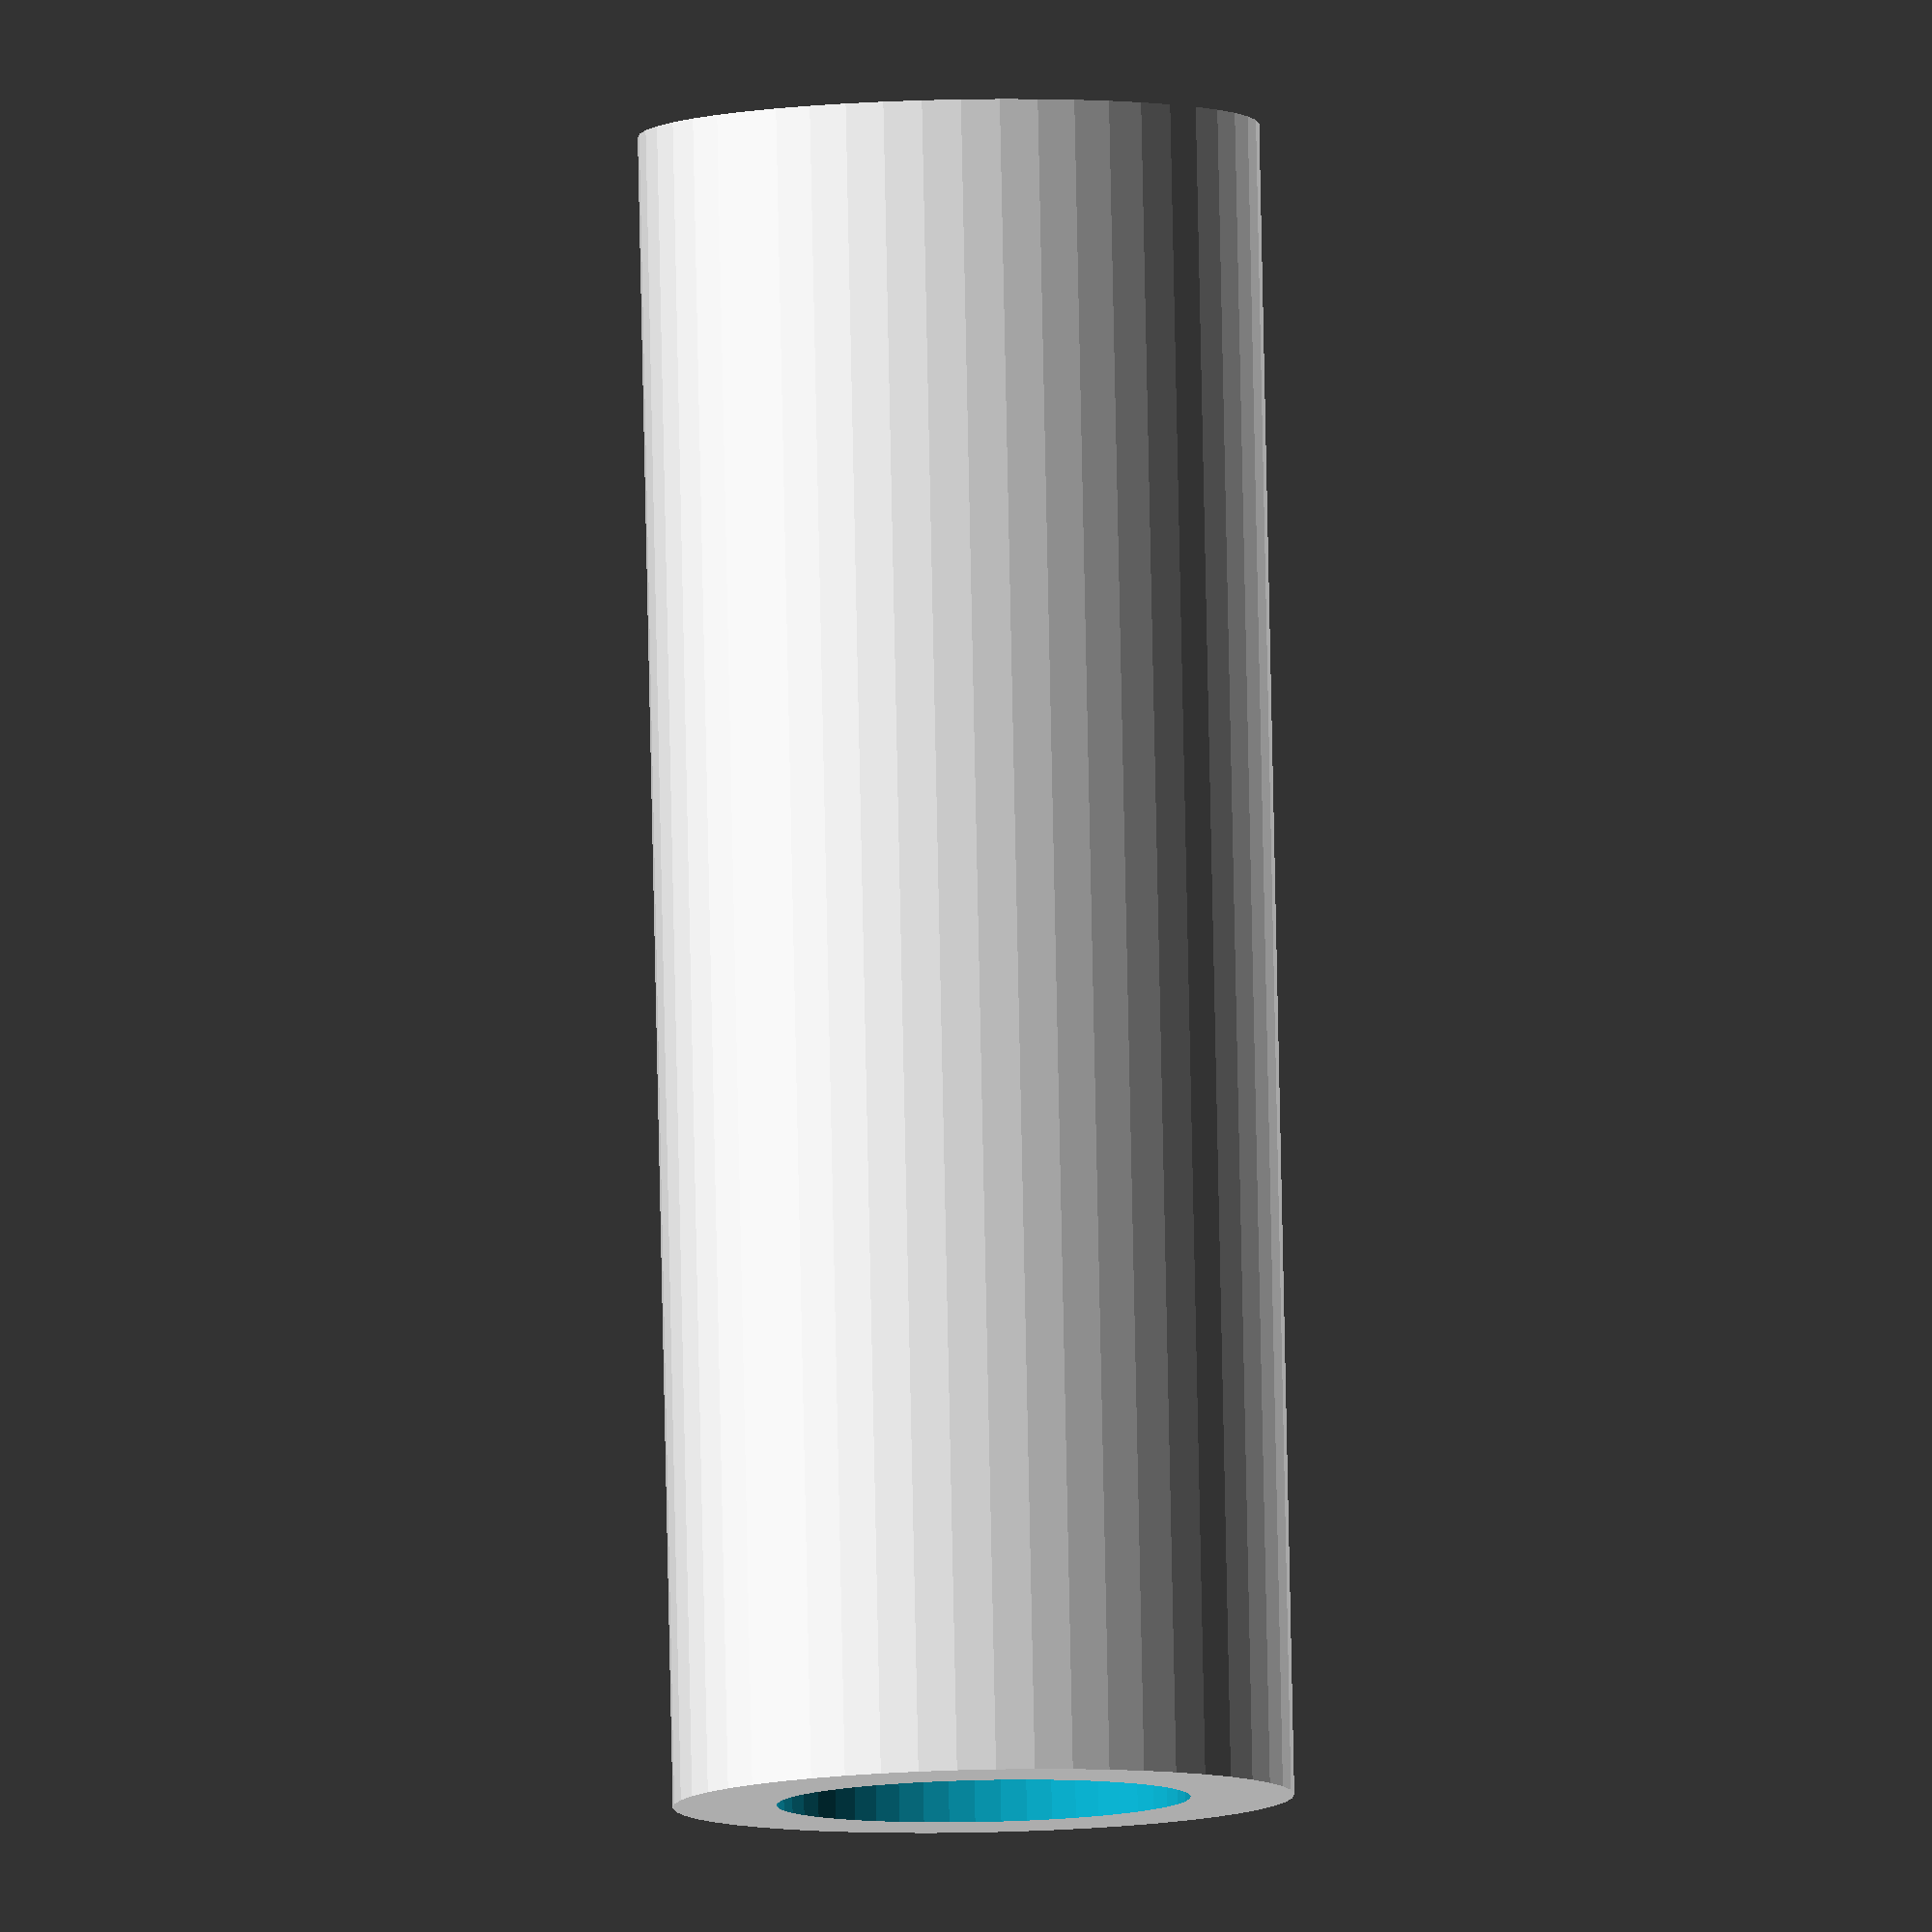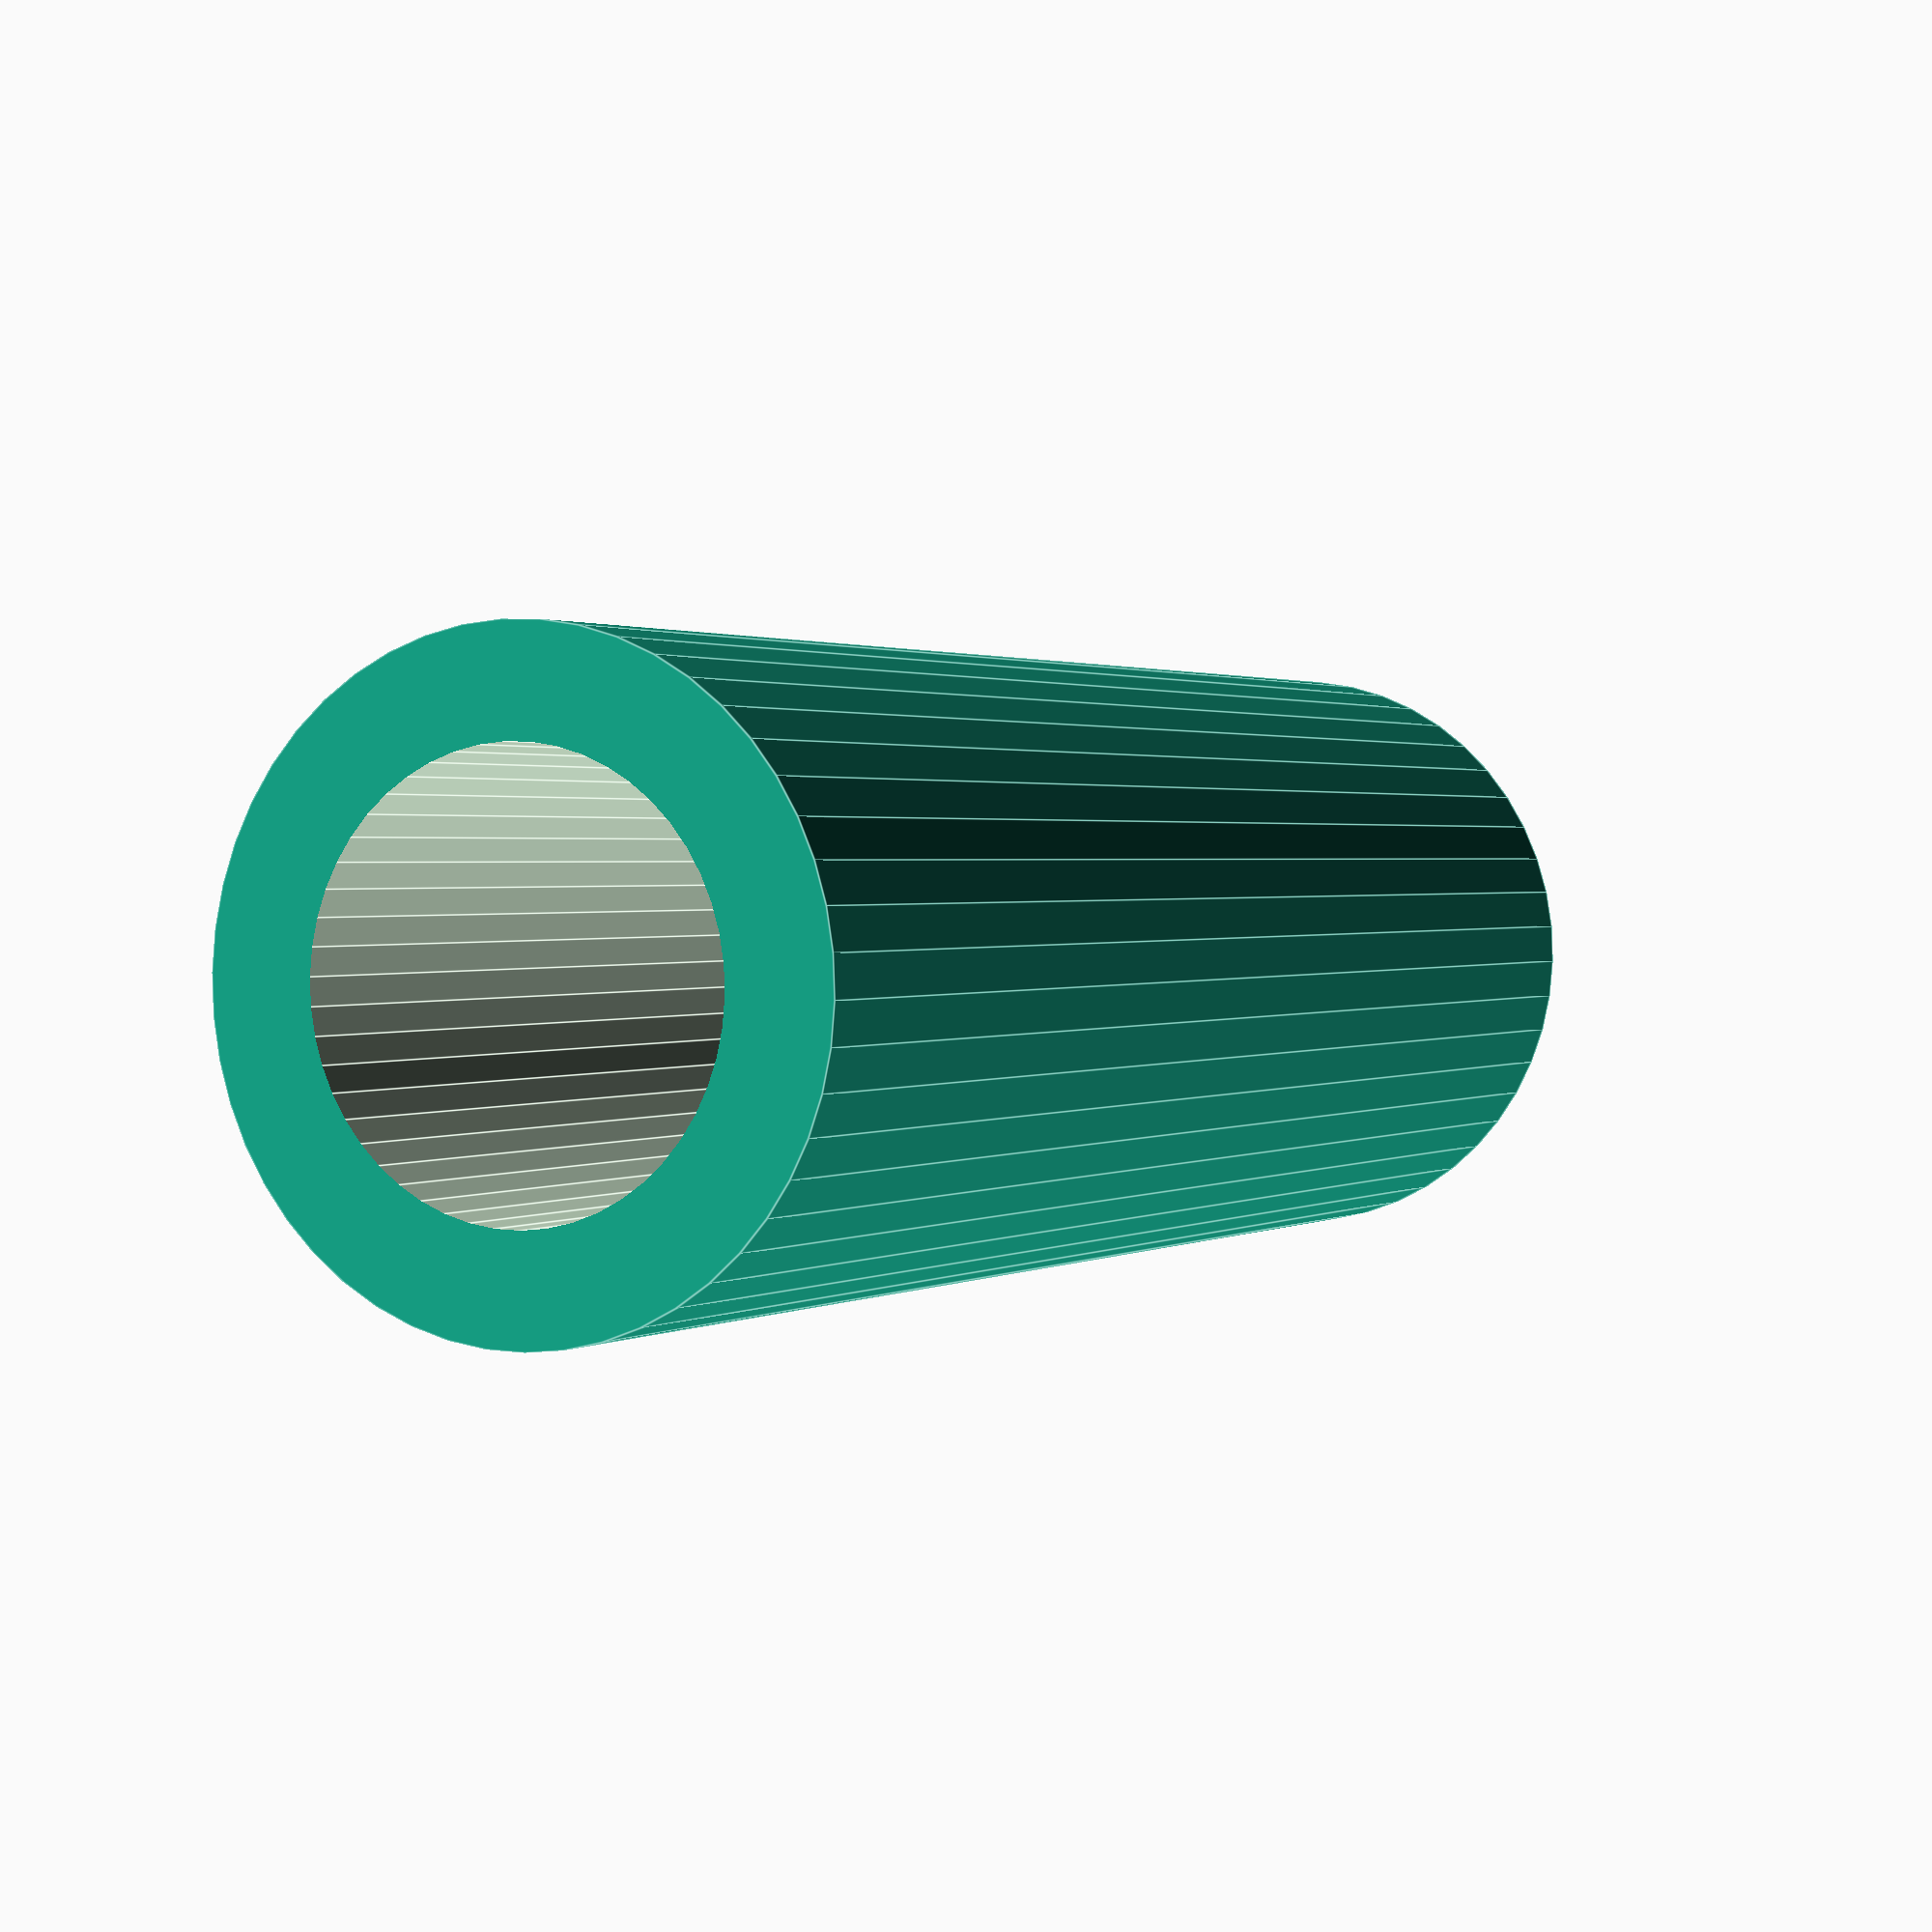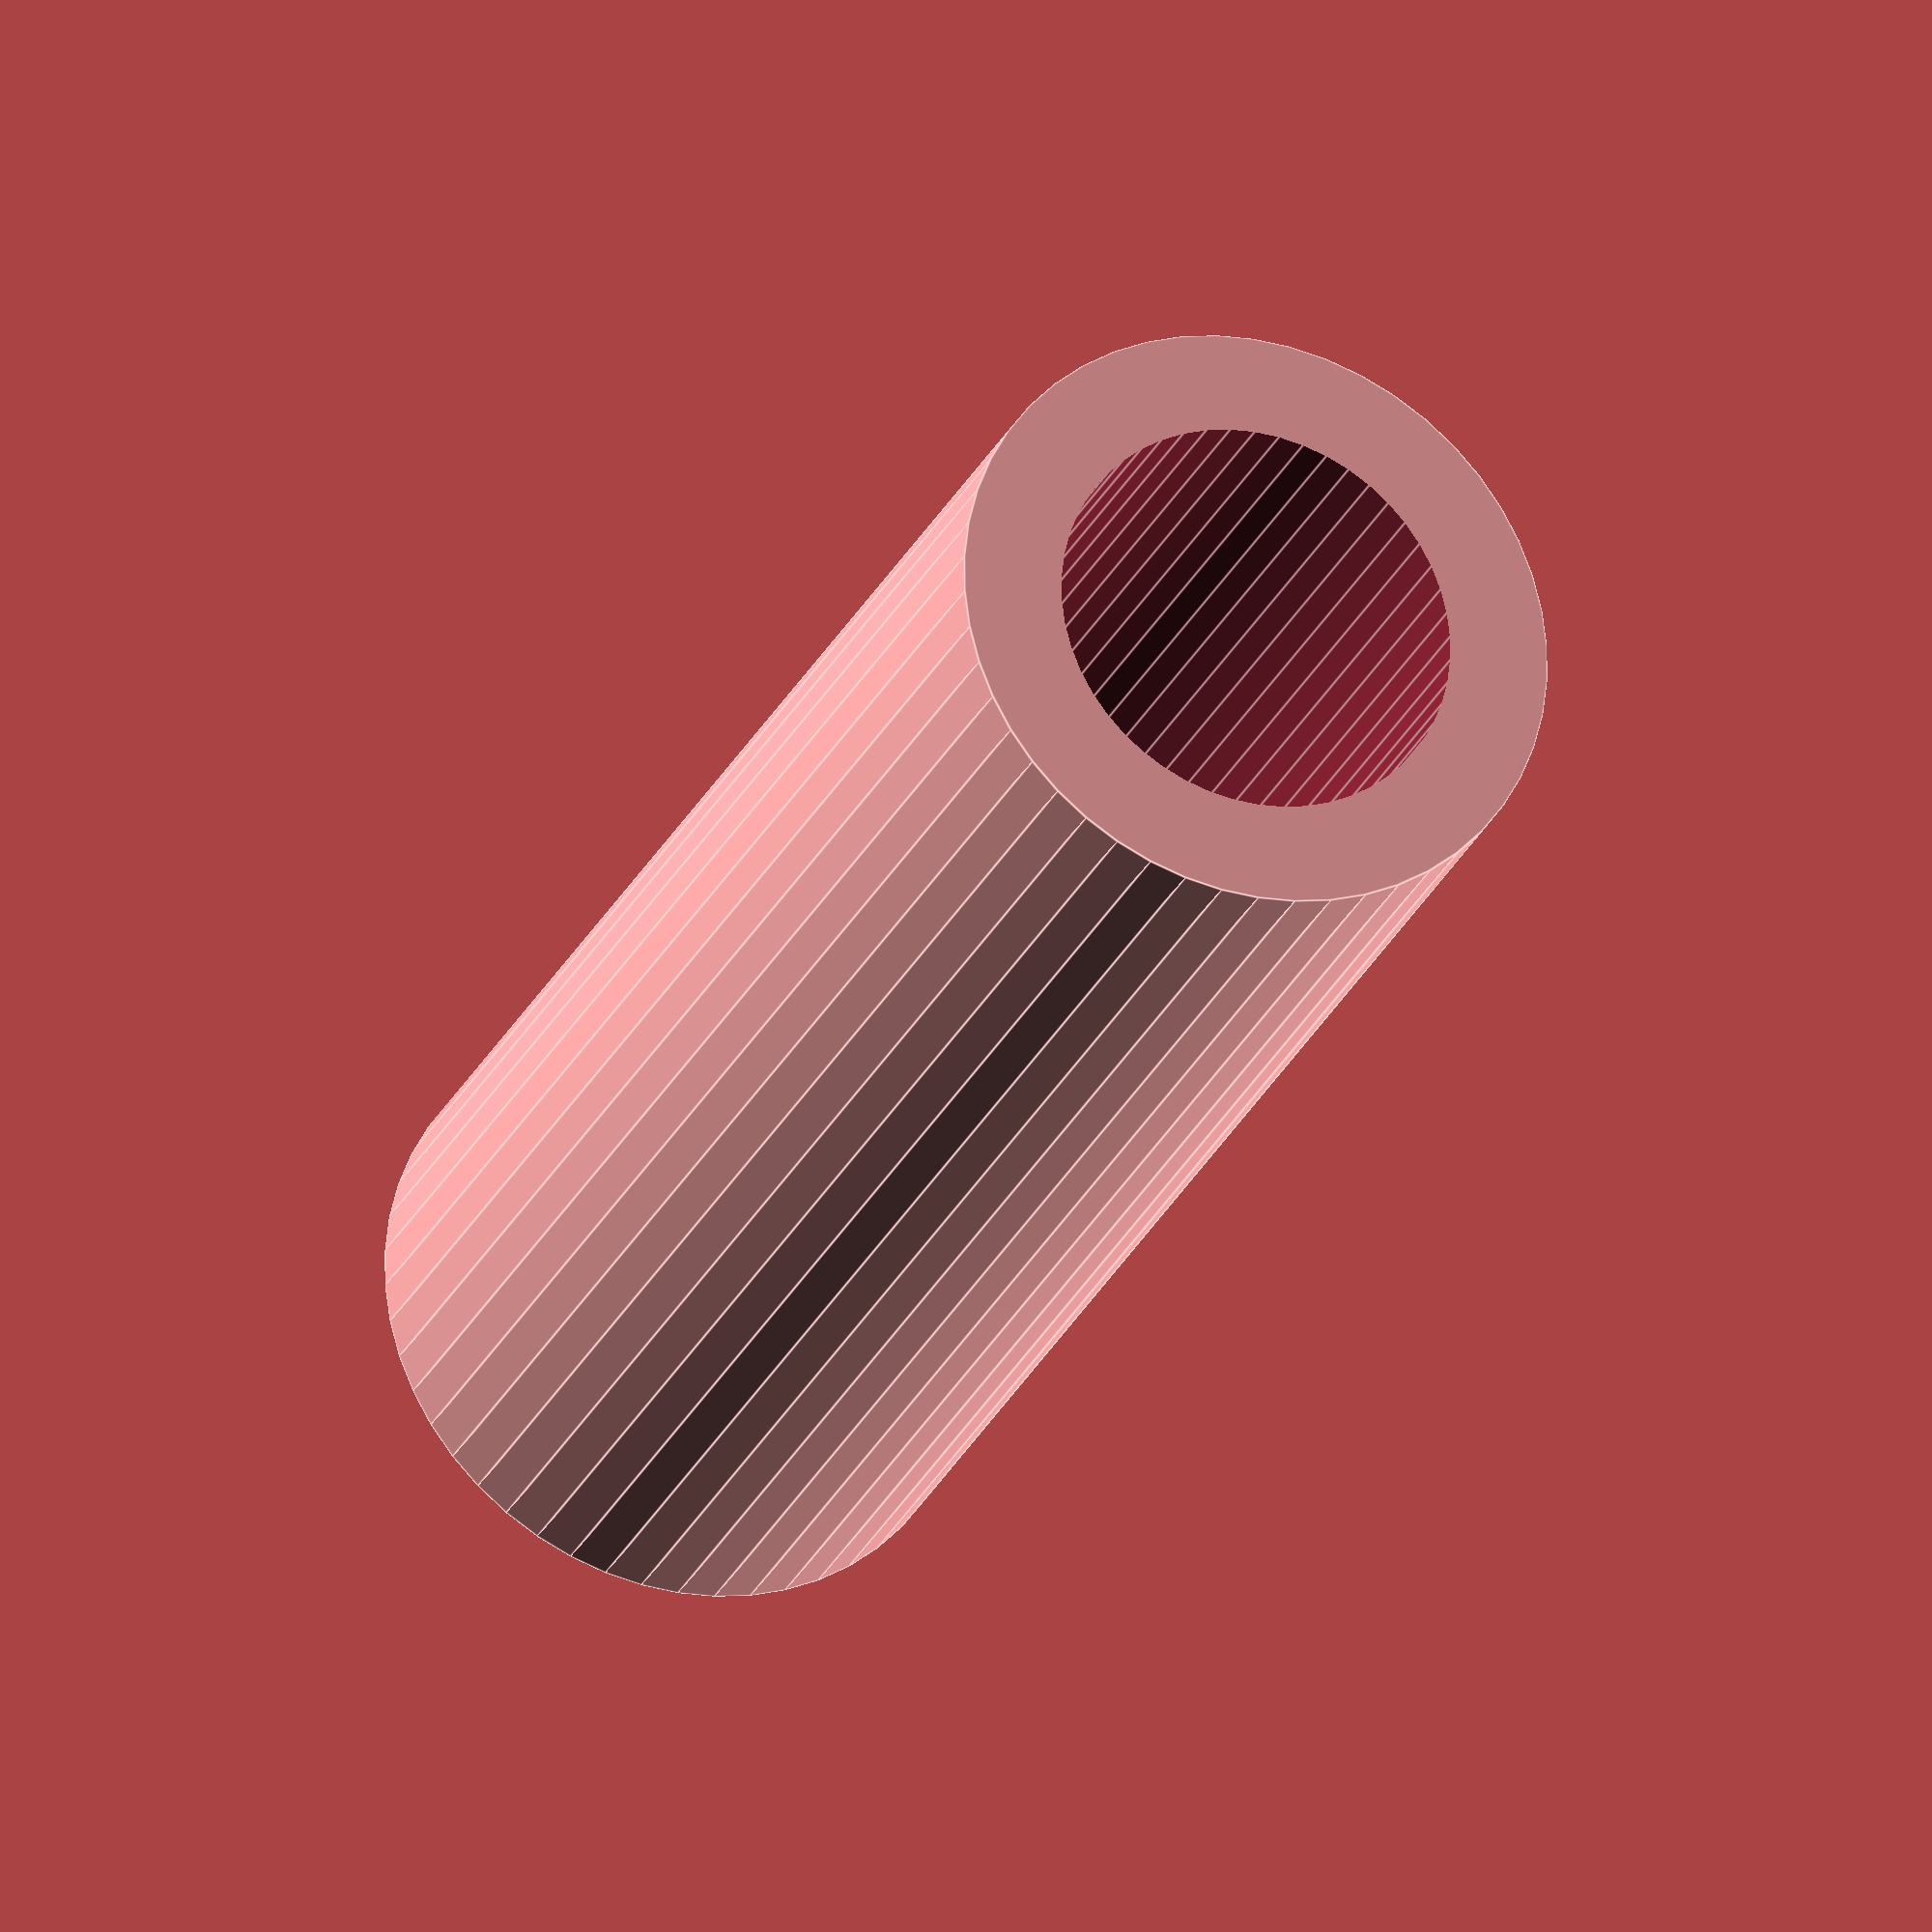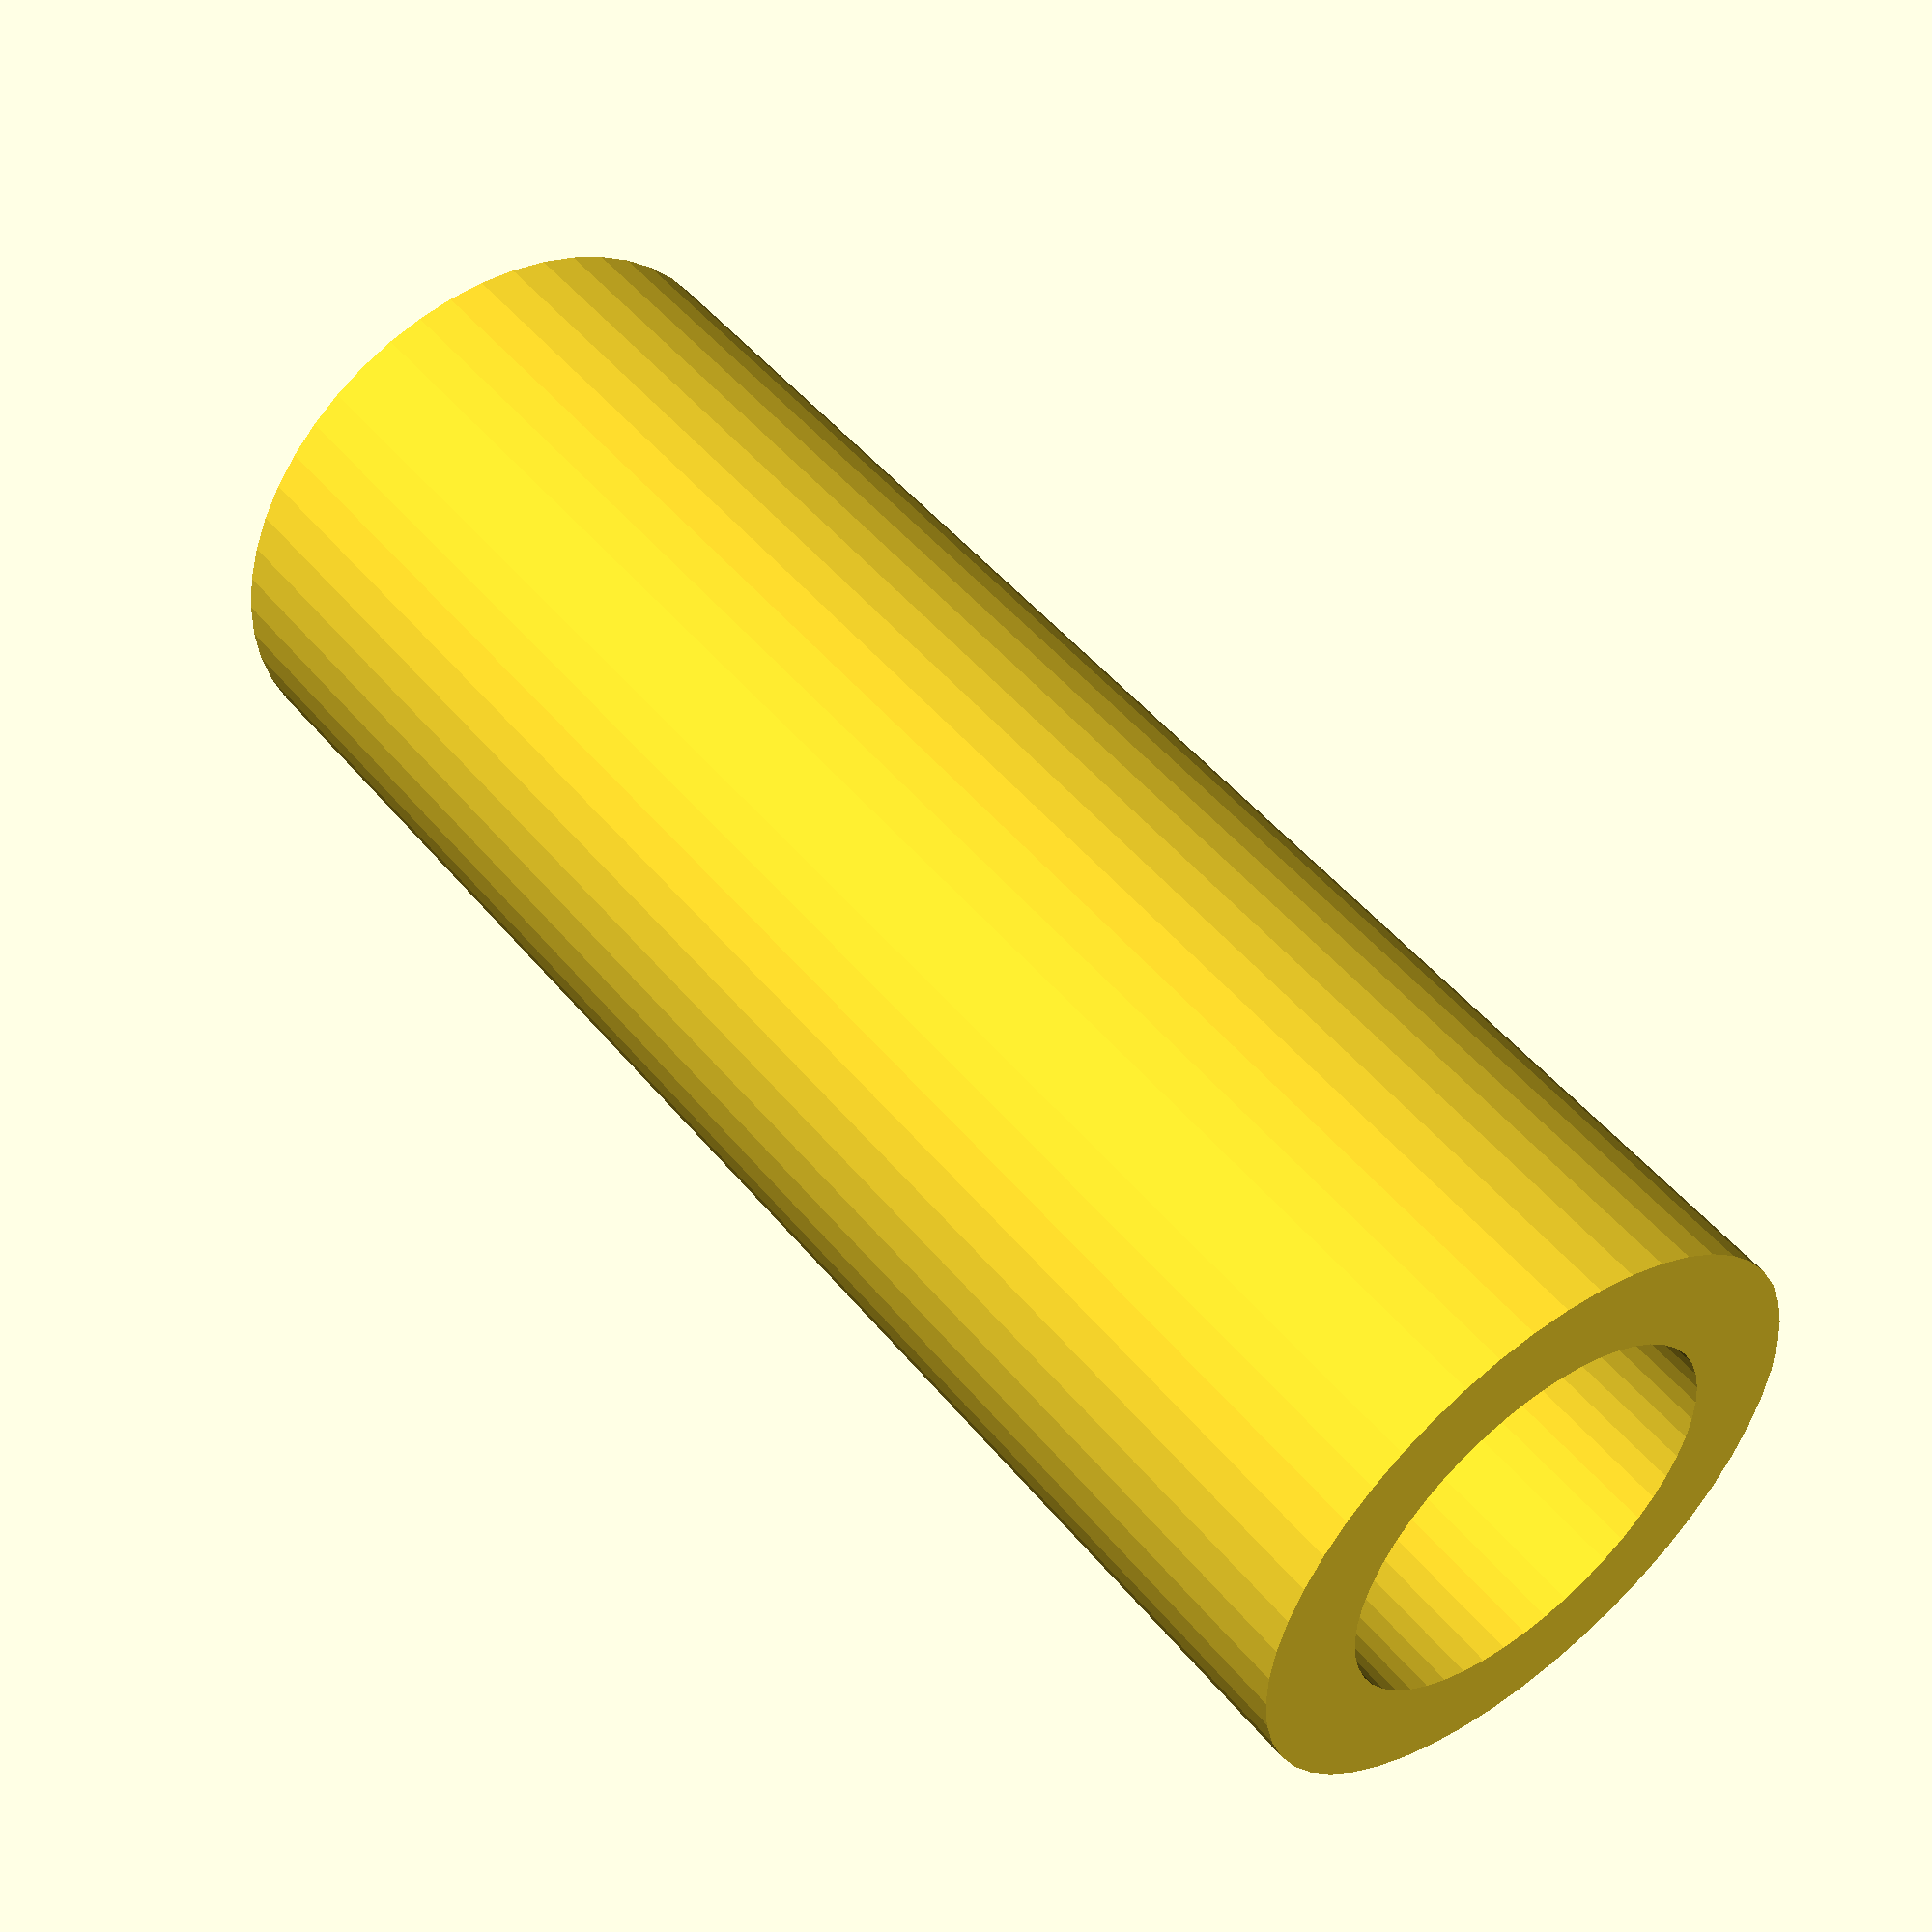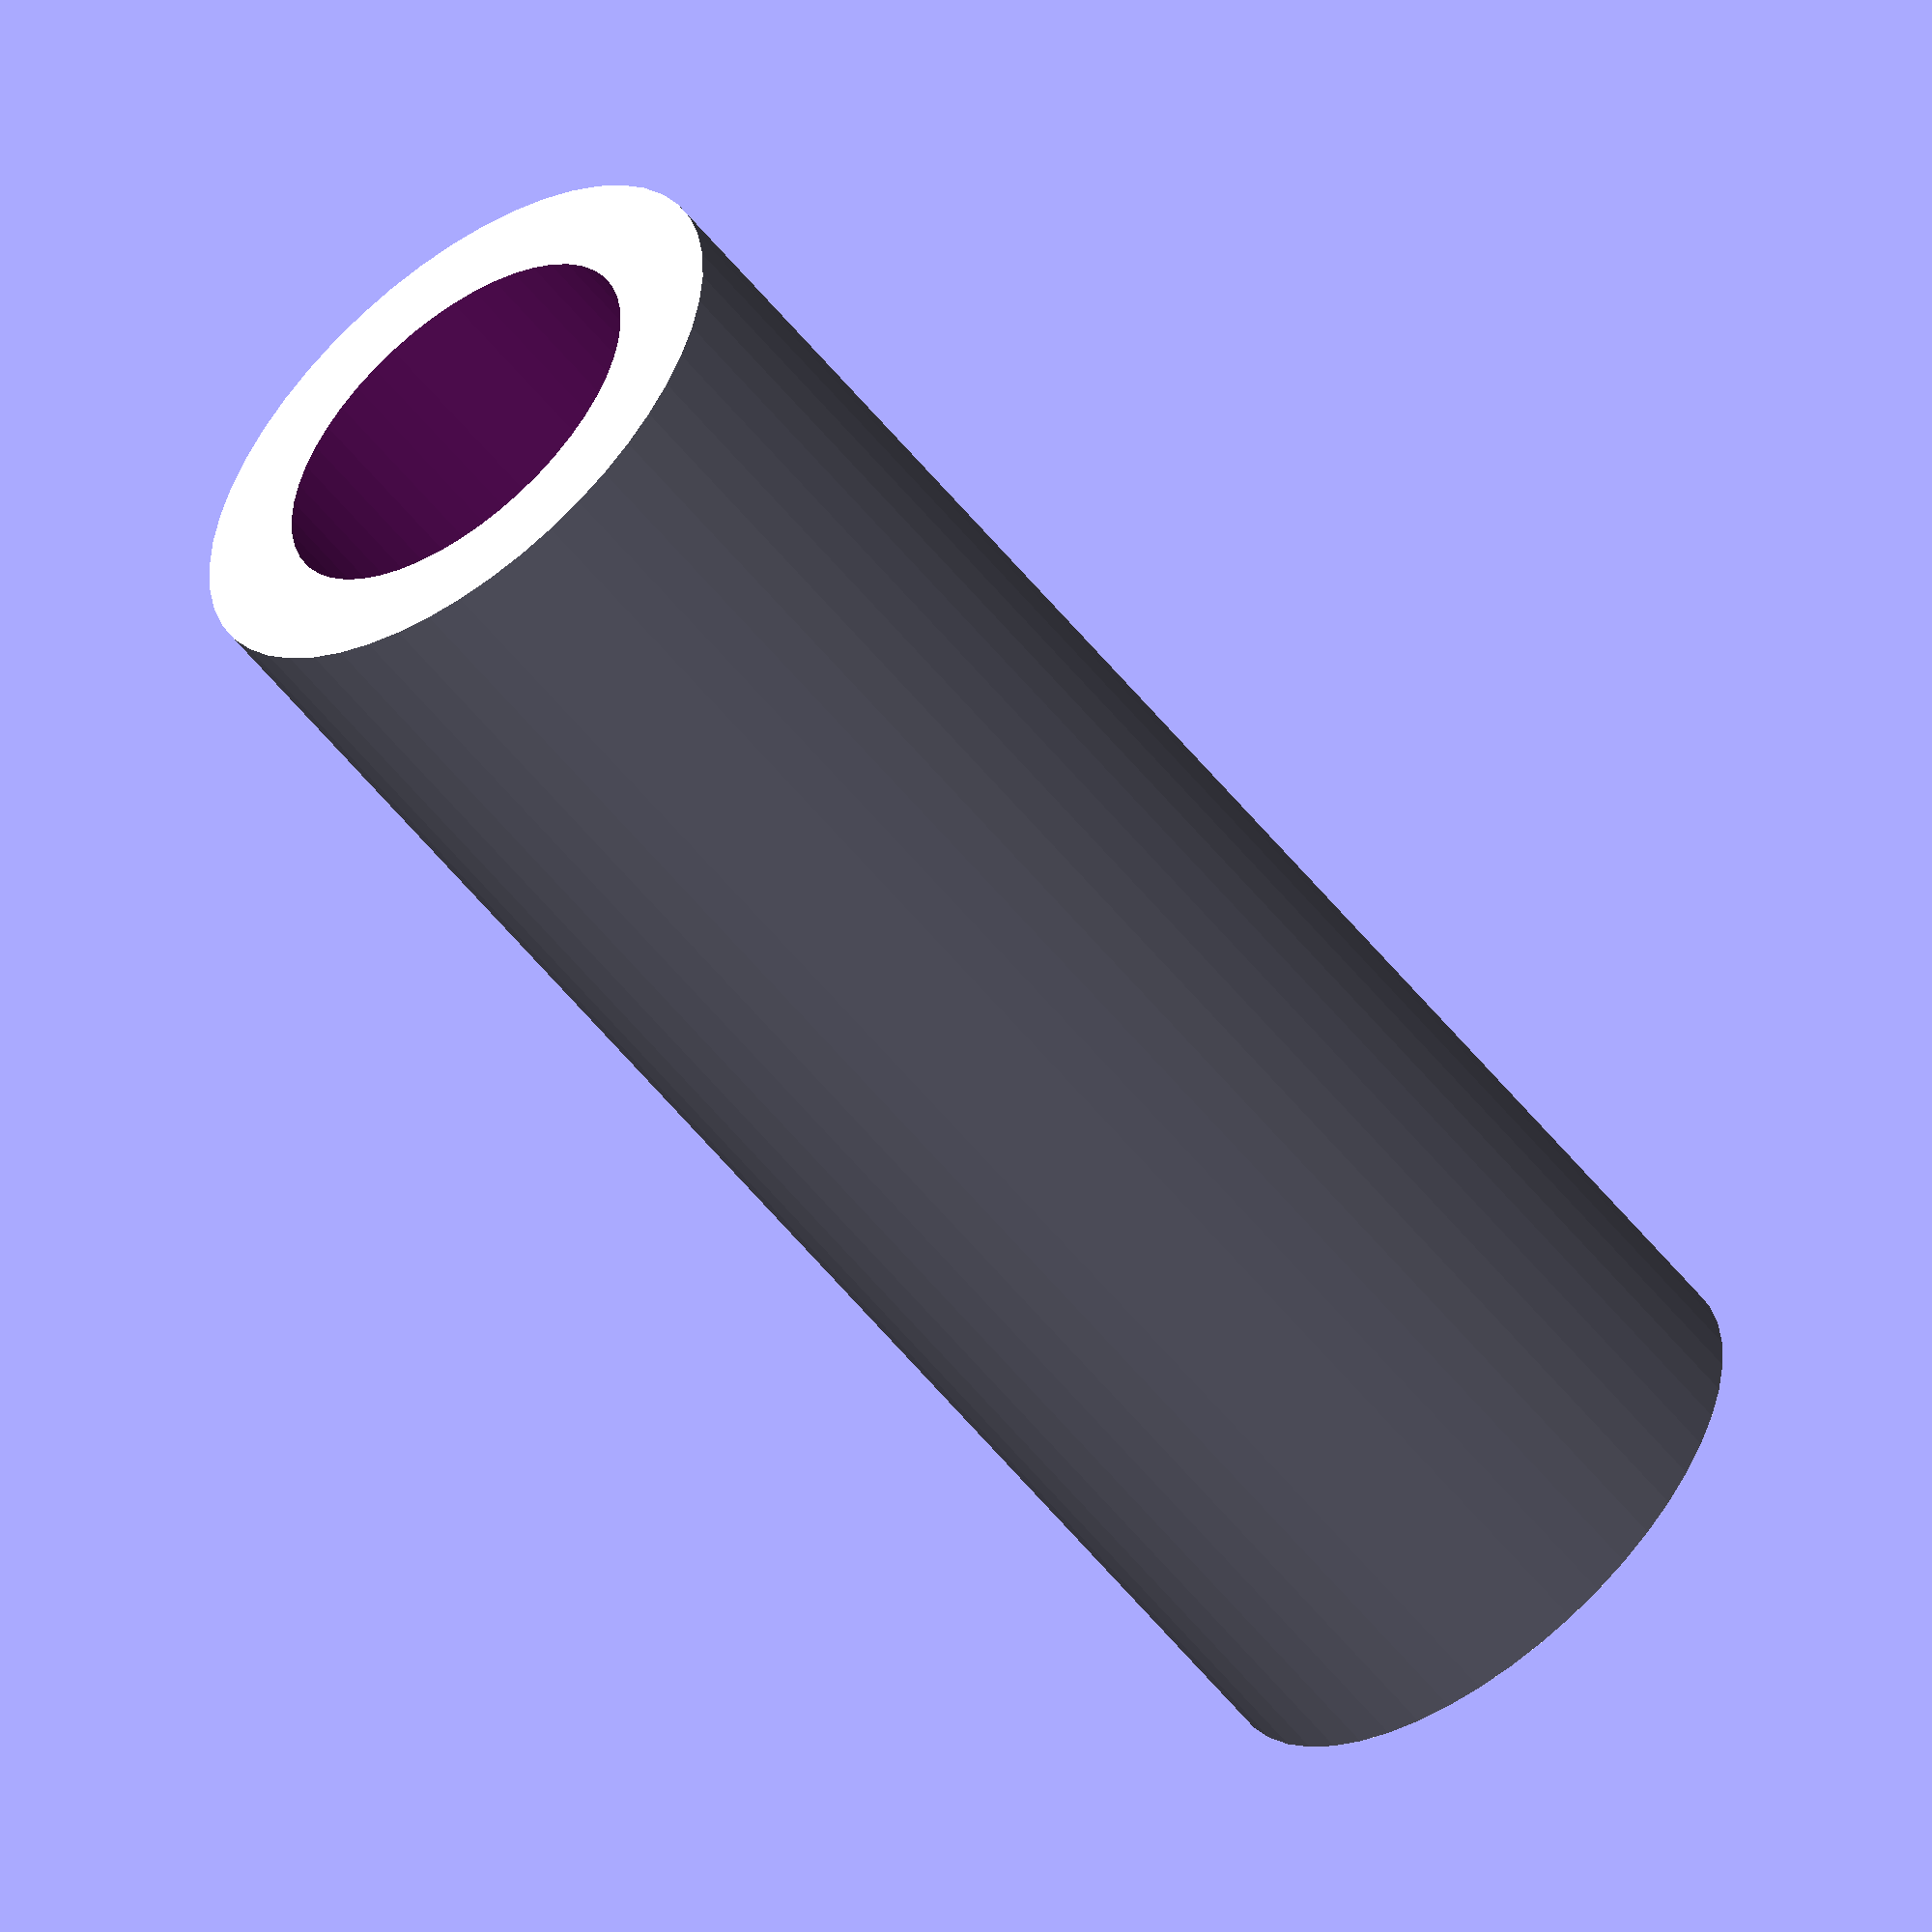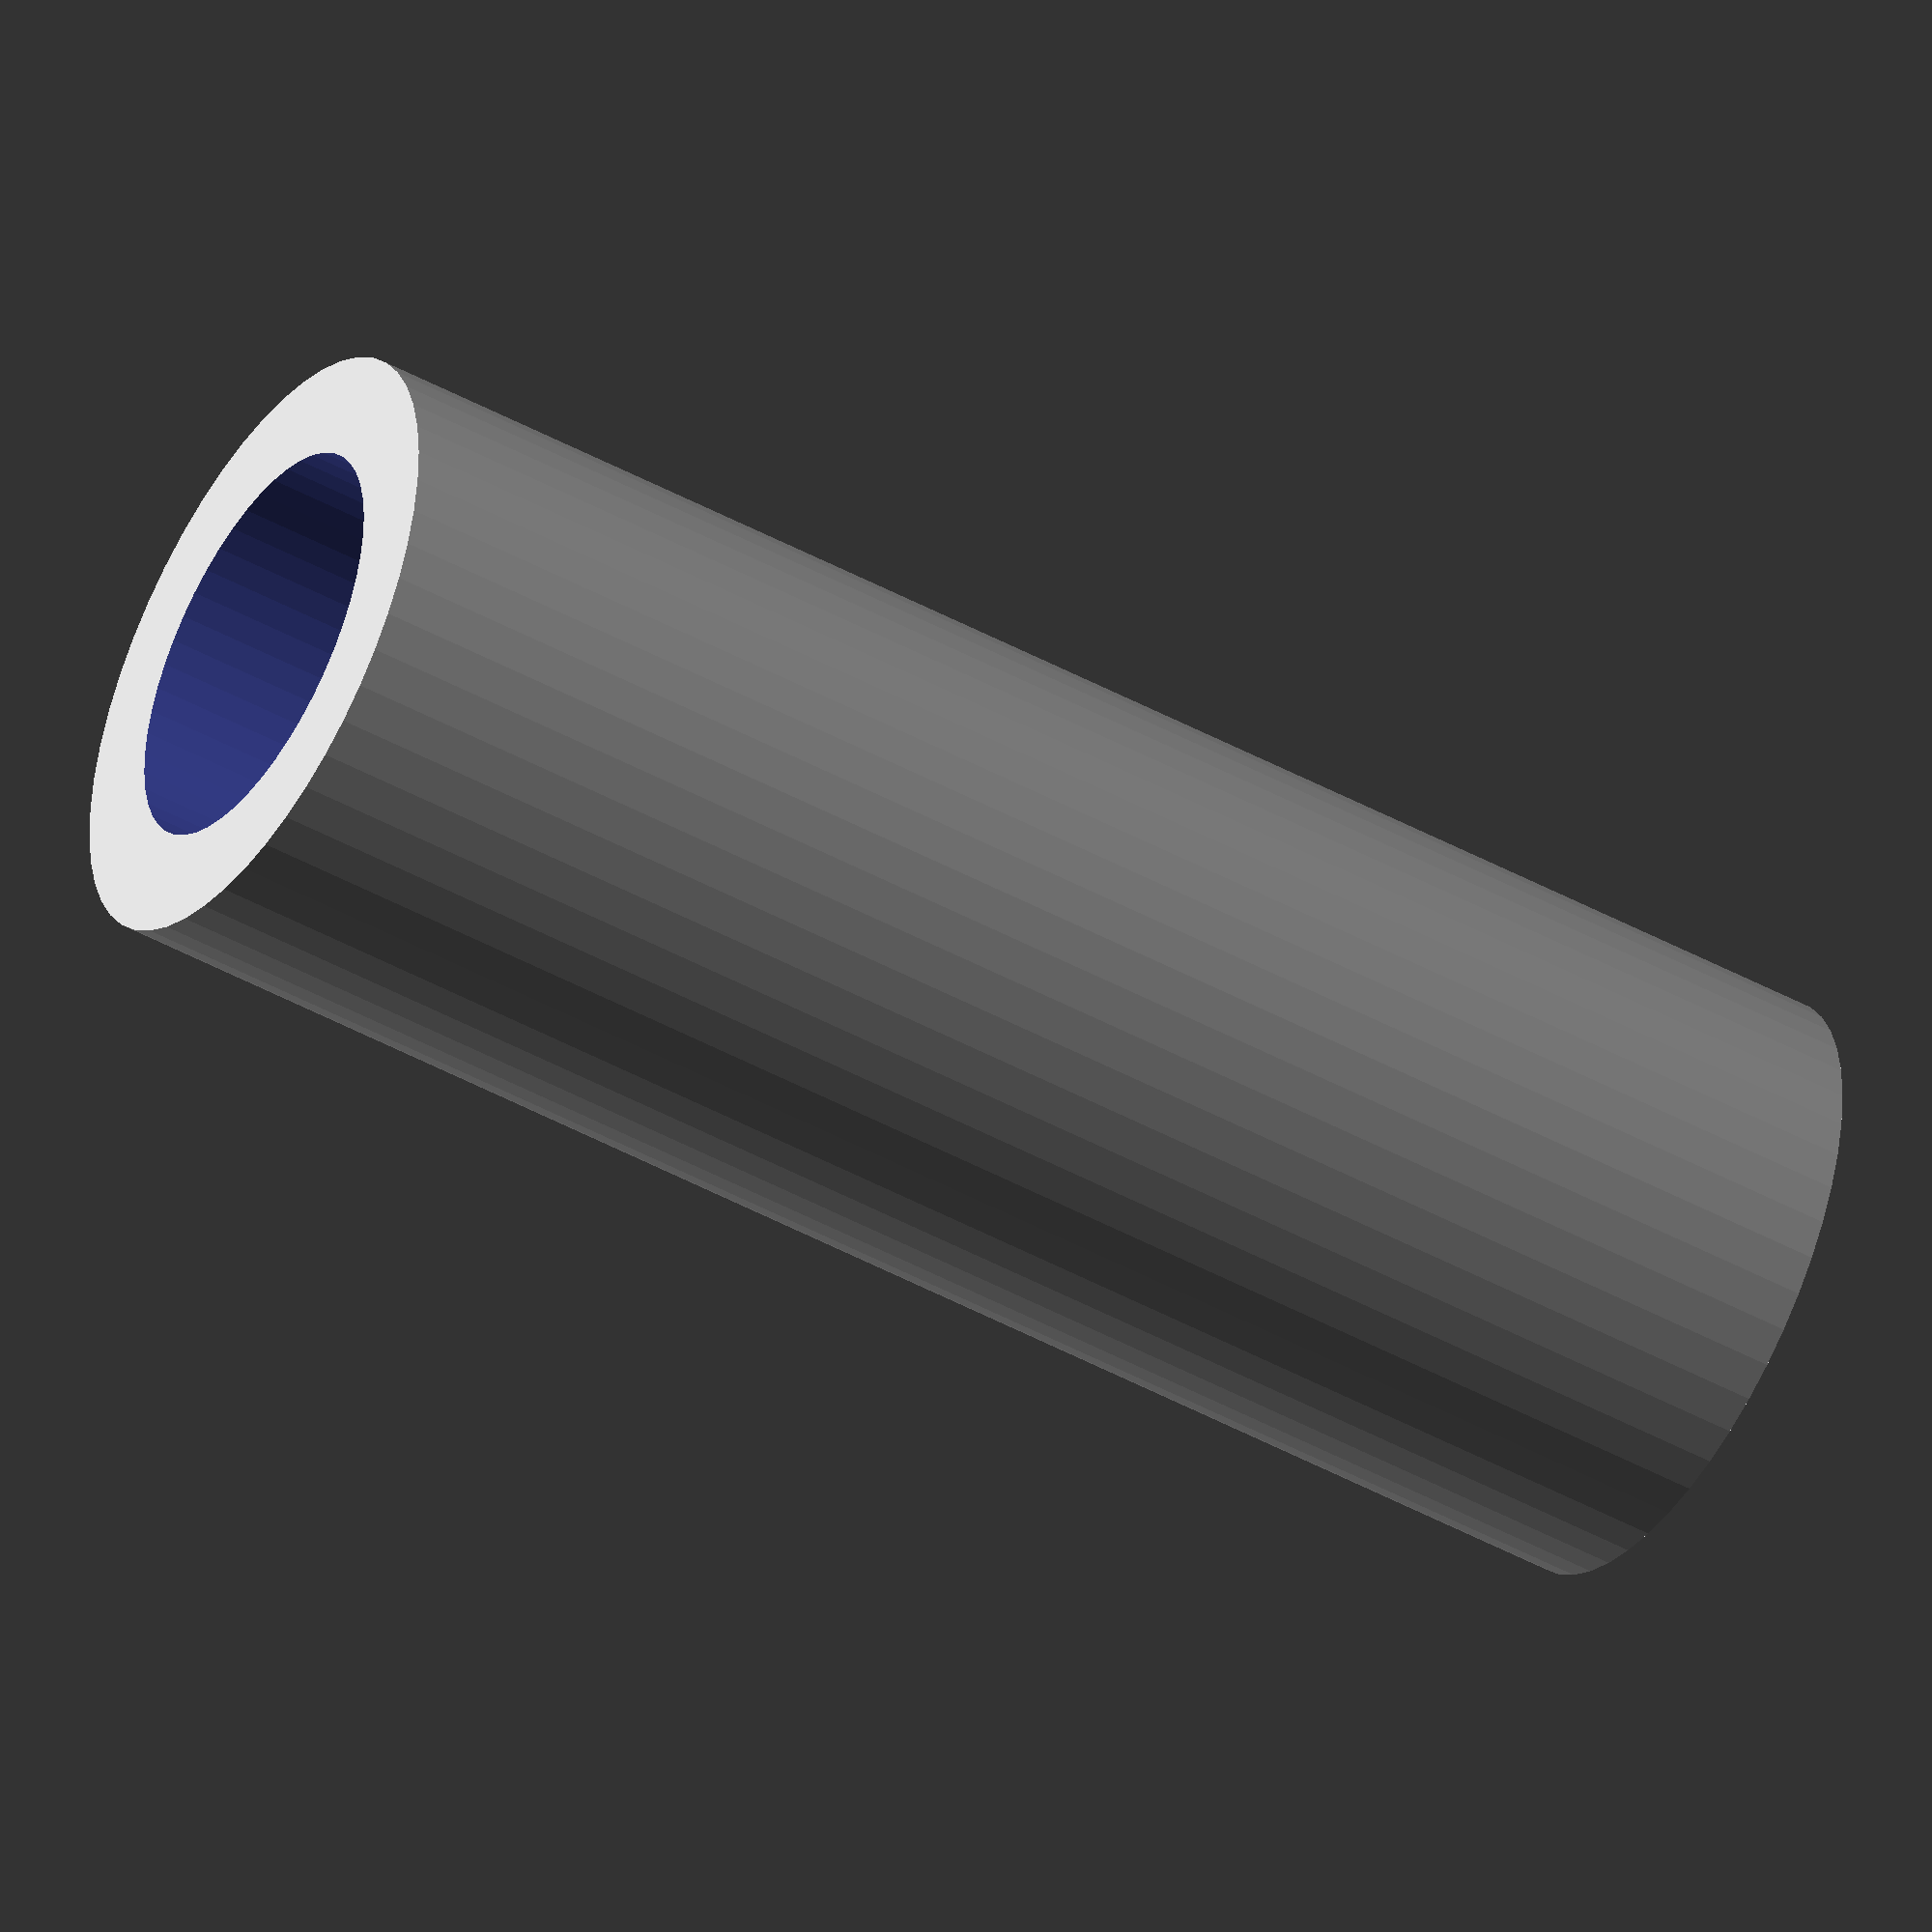
<openscad>
$fn = 50;


difference() {
	union() {
		translate(v = [0, 0, -40.5000000000]) {
			cylinder(h = 81, r = 15.0000000000);
		}
	}
	union() {
		translate(v = [0, 0, -100.0000000000]) {
			cylinder(h = 200, r = 10);
		}
	}
}
</openscad>
<views>
elev=275.8 azim=181.3 roll=178.8 proj=o view=wireframe
elev=178.7 azim=332.7 roll=152.8 proj=p view=edges
elev=206.2 azim=299.2 roll=20.2 proj=o view=edges
elev=130.7 azim=95.4 roll=37.6 proj=p view=wireframe
elev=54.7 azim=285.3 roll=217.4 proj=o view=solid
elev=46.4 azim=237.2 roll=58.0 proj=o view=solid
</views>
